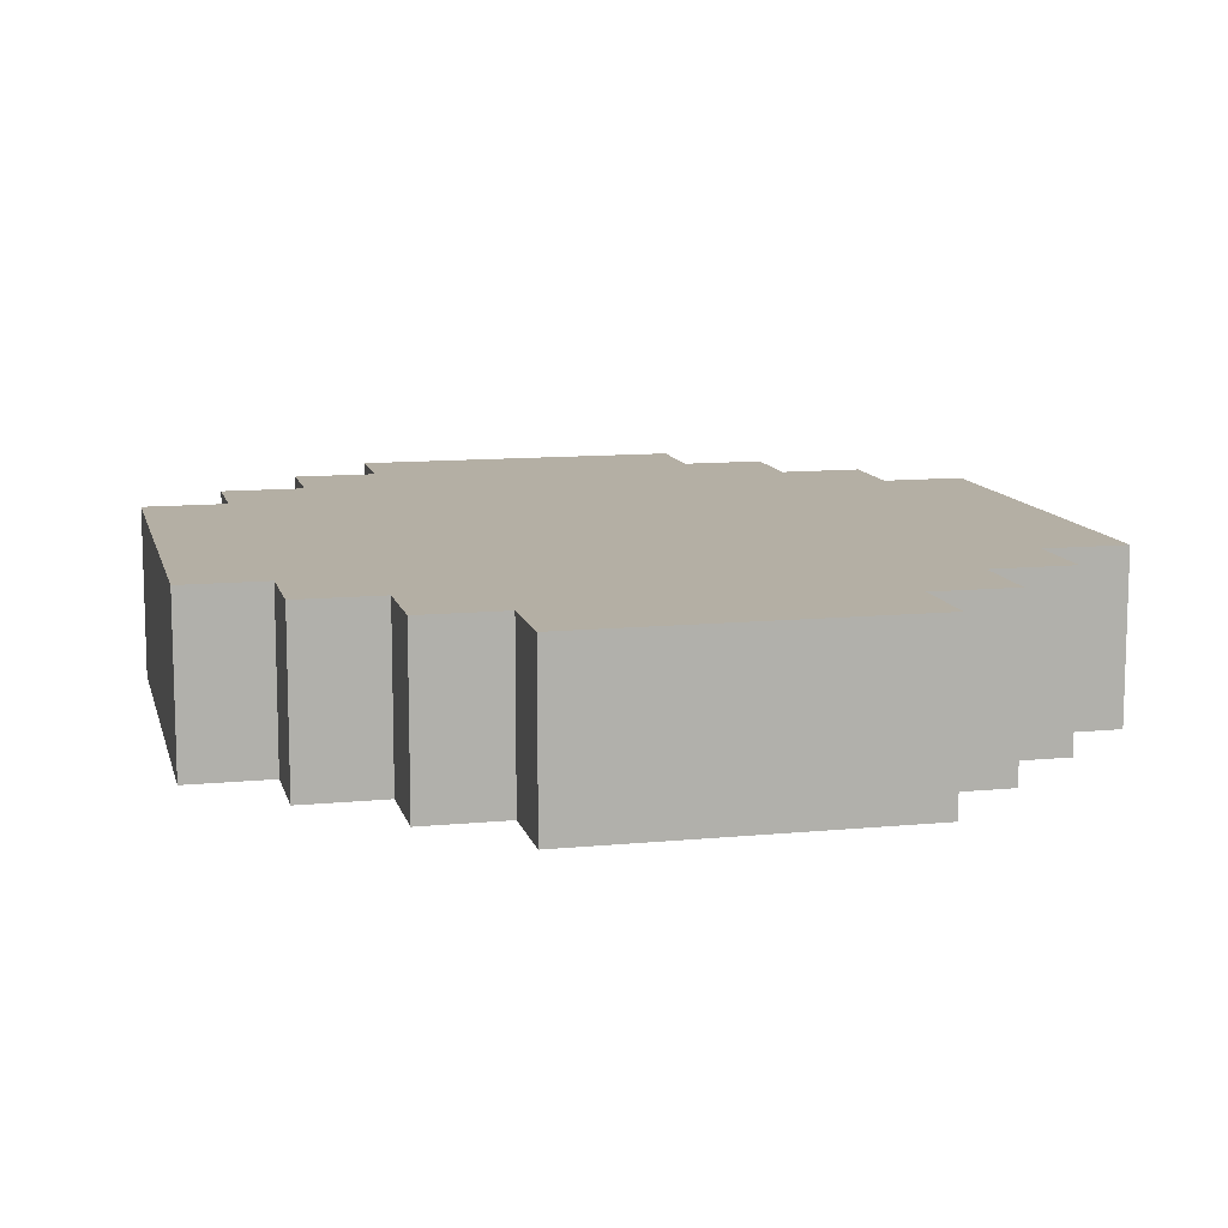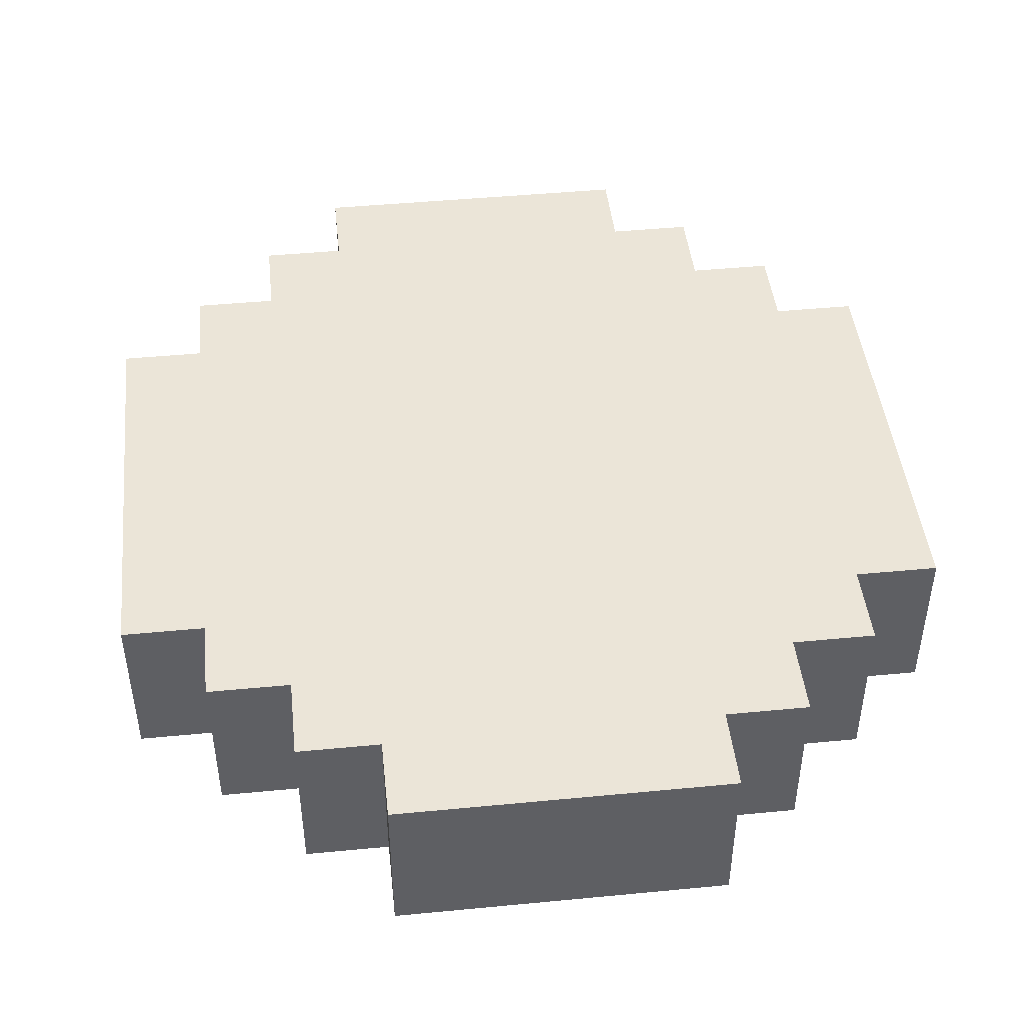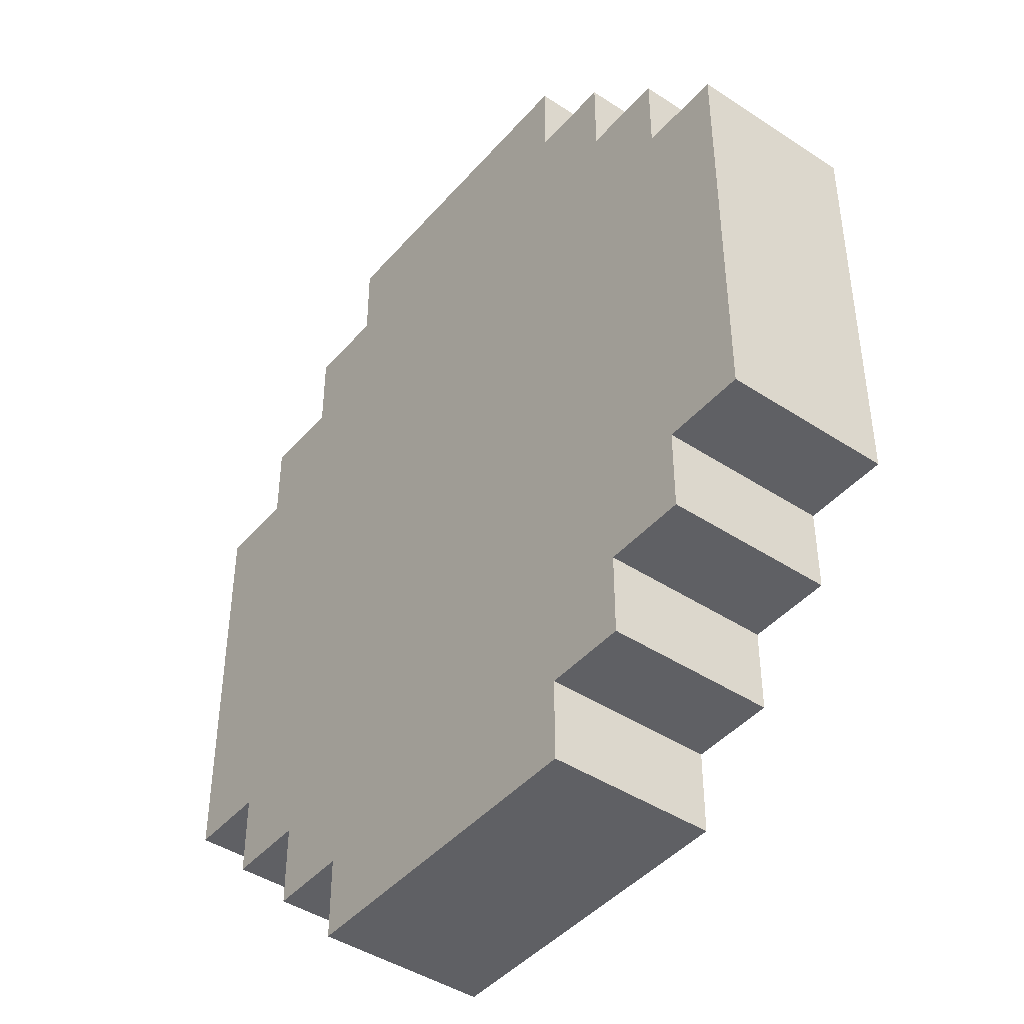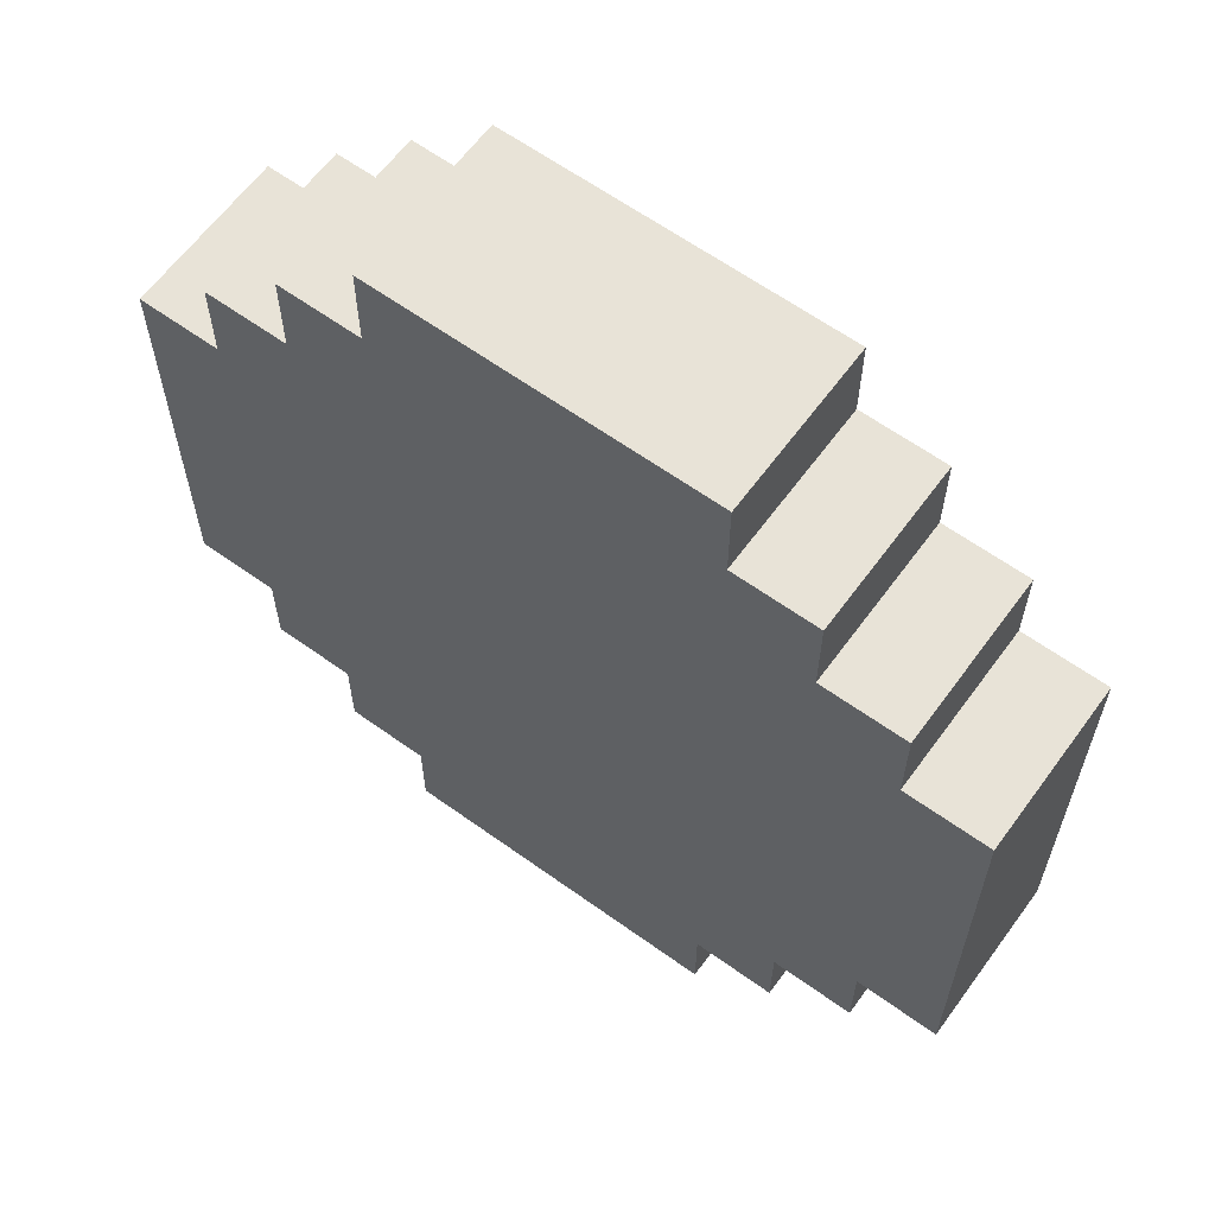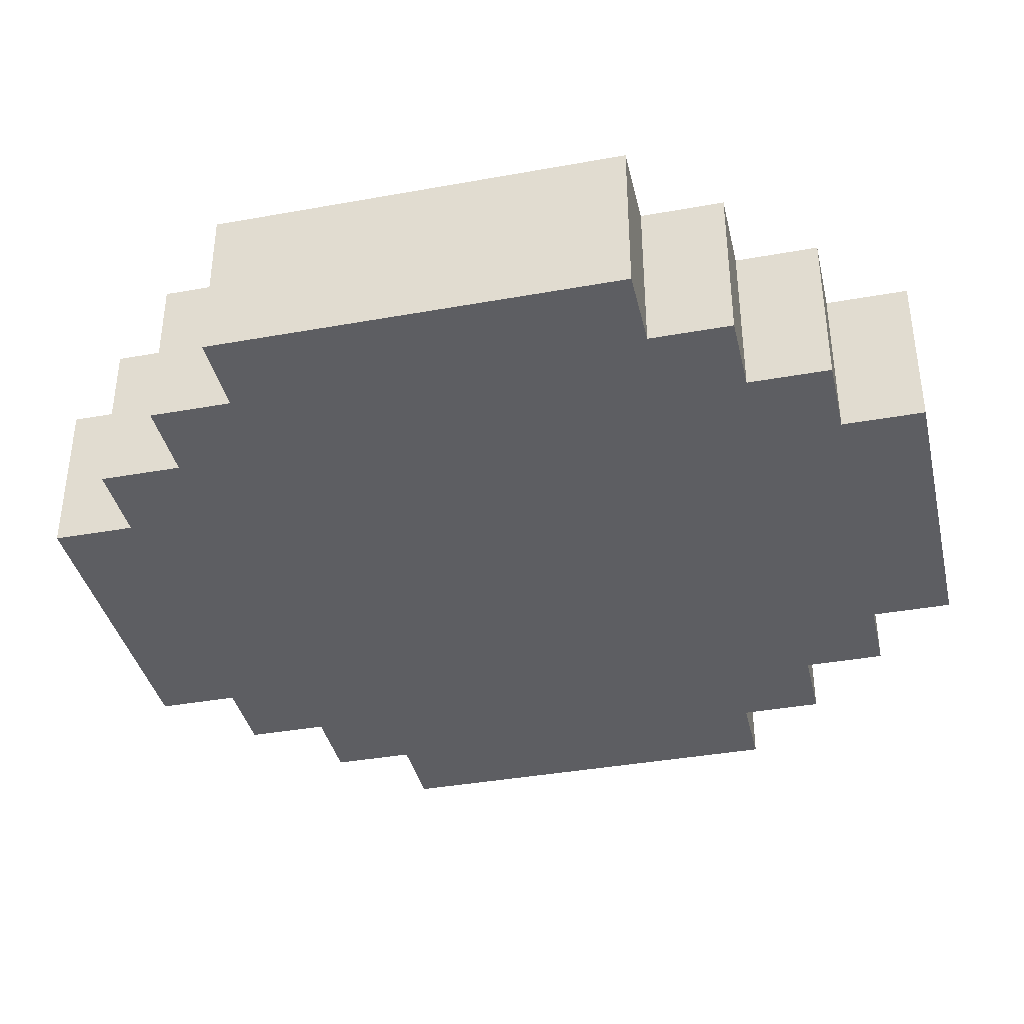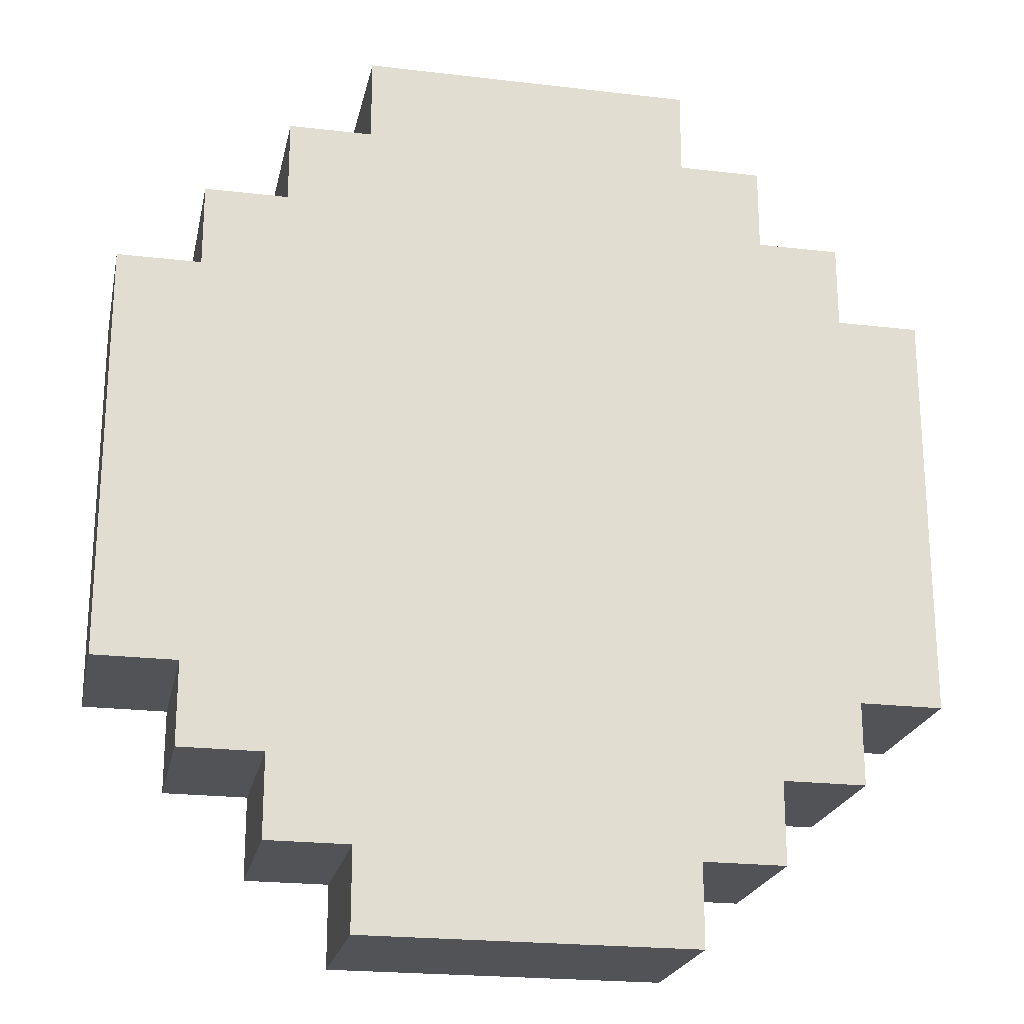
<metadata>
{"format":"obj","ext":"obj","renderer":"f3d","projection":"perspective","resolution":1024,"background":"white","views":[{"elev":11.3,"azim":166.7,"up":"+Z"},{"elev":45.8,"azim":173.7,"up":"+Z"},{"elev":-43.7,"azim":-127.7,"up":"+Y"},{"elev":62.4,"azim":36.1,"up":"+Y"},{"elev":-38.3,"azim":-77.1,"up":"+Z"},{"elev":-21.9,"azim":-11.7,"up":"+Y"}]}
</metadata>
<code>
o
v -0.5 0.3 0.1
v -0.5 0.3 -0.1
v -0.5 0.8 0.1
v -0.5 0.8 -0.1
v -0.4 0.2 0.1
v -0.4 0.2 -0.1
v -0.4 0.3 0.1
v -0.4 0.3 -0.1
v -0.4 0.8 0.1
v -0.4 0.8 -0.1
v -0.4 0.9 0.1
v -0.4 0.9 -0.1
v -0.3 0.1 0.1
v -0.3 0.1 -0.1
v -0.3 0.2 0.1
v -0.3 0.2 -0.1
v -0.3 0.9 0.1
v -0.3 0.9 -0.1
v -0.3 1 0.1
v -0.3 1 -0.1
v -0.2 0 0.1
v -0.2 0 -0.1
v -0.2 0.1 0.1
v -0.2 0.1 -0.1
v -0.2 1 0.1
v -0.2 1 -0.1
v -0.2 1.1 0.1
v -0.2 1.1 -0.1
v 0.2 0 0.1
v 0.2 0 -0.1
v 0.2 0.1 0.1
v 0.2 0.1 -0.1
v 0.2 1 0.1
v 0.2 1 -0.1
v 0.2 1.1 0.1
v 0.2 1.1 -0.1
v 0.3 0.1 0.1
v 0.3 0.1 -0.1
v 0.3 0.2 0.1
v 0.3 0.2 -0.1
v 0.3 0.9 0.1
v 0.3 0.9 -0.1
v 0.3 1 0.1
v 0.3 1 -0.1
v 0.4 0.2 0.1
v 0.4 0.2 -0.1
v 0.4 0.3 0.1
v 0.4 0.3 -0.1
v 0.4 0.8 0.1
v 0.4 0.8 -0.1
v 0.4 0.9 0.1
v 0.4 0.9 -0.1
v 0.5 0.3 0.1
v 0.5 0.3 -0.1
v 0.5 0.8 0.1
v 0.5 0.8 -0.1
v -0.5 0.3 0.1
v -0.5 0.8 0.1
v -0.4 0.2 0.1
v -0.4 0.3 0.1
v -0.4 0.8 0.1
v -0.4 0.9 0.1
v -0.3 0.1 0.1
v -0.3 0.2 0.1
v -0.3 0.3 0.1
v -0.3 0.8 0.1
v -0.3 0.9 0.1
v -0.3 1 0.1
v -0.2 0 0.1
v -0.2 0.1 0.1
v -0.2 0.2 0.1
v -0.2 0.4 0.1
v -0.2 0.7 0.1
v -0.2 0.8 0.1
v -0.2 0.9 0.1
v -0.2 1 0.1
v -0.2 1.1 0.1
v -0.1 0.3 0.1
v -0.1 0.4 0.1
v -0.1 0.7 0.1
v -0.1 0.8 0.1
v 0.1 0.3 0.1
v 0.1 0.4 0.1
v 0.1 0.7 0.1
v 0.1 0.8 0.1
v 0.1 0.9 0.1
v 0.1 1 0.1
v 0.2 0 0.1
v 0.2 0.1 0.1
v 0.2 0.2 0.1
v 0.2 0.3 0.1
v 0.2 0.4 0.1
v 0.2 0.7 0.1
v 0.2 0.8 0.1
v 0.2 0.9 0.1
v 0.2 1 0.1
v 0.2 1.1 0.1
v 0.3 0.1 0.1
v 0.3 0.2 0.1
v 0.3 0.3 0.1
v 0.3 0.8 0.1
v 0.3 0.9 0.1
v 0.3 1 0.1
v 0.4 0.2 0.1
v 0.4 0.3 0.1
v 0.4 0.8 0.1
v 0.4 0.9 0.1
v 0.5 0.3 0.1
v 0.5 0.8 0.1
v -0.5 0.3 -0.1
v -0.5 0.8 -0.1
v -0.4 0.2 -0.1
v -0.4 0.3 -0.1
v -0.4 0.8 -0.1
v -0.4 0.9 -0.1
v -0.3 0.1 -0.1
v -0.3 0.2 -0.1
v -0.3 0.3 -0.1
v -0.3 0.8 -0.1
v -0.3 0.9 -0.1
v -0.3 1 -0.1
v -0.2 0 -0.1
v -0.2 0.1 -0.1
v -0.2 0.2 -0.1
v -0.2 0.4 -0.1
v -0.2 0.7 -0.1
v -0.2 0.8 -0.1
v -0.2 0.9 -0.1
v -0.2 1 -0.1
v -0.2 1.1 -0.1
v -0.1 0.3 -0.1
v -0.1 0.4 -0.1
v -0.1 0.7 -0.1
v -0.1 0.8 -0.1
v 0.1 0.3 -0.1
v 0.1 0.4 -0.1
v 0.1 0.7 -0.1
v 0.1 0.8 -0.1
v 0.1 0.9 -0.1
v 0.1 1 -0.1
v 0.2 0 -0.1
v 0.2 0.1 -0.1
v 0.2 0.2 -0.1
v 0.2 0.3 -0.1
v 0.2 0.4 -0.1
v 0.2 0.7 -0.1
v 0.2 0.8 -0.1
v 0.2 0.9 -0.1
v 0.2 1 -0.1
v 0.2 1.1 -0.1
v 0.3 0.1 -0.1
v 0.3 0.2 -0.1
v 0.3 0.3 -0.1
v 0.3 0.8 -0.1
v 0.3 0.9 -0.1
v 0.3 1 -0.1
v 0.4 0.2 -0.1
v 0.4 0.3 -0.1
v 0.4 0.8 -0.1
v 0.4 0.9 -0.1
v 0.5 0.3 -0.1
v 0.5 0.8 -0.1
v -0.2 0 0.1
v 0.2 0 0.1
v -0.2 0 -0.1
v 0.2 0 -0.1
v -0.3 0.1 0.1
v -0.2 0.1 0.1
v 0.2 0.1 0.1
v 0.3 0.1 0.1
v -0.3 0.1 -0.1
v -0.2 0.1 -0.1
v 0.2 0.1 -0.1
v 0.3 0.1 -0.1
v -0.4 0.2 0.1
v -0.3 0.2 0.1
v 0.3 0.2 0.1
v 0.4 0.2 0.1
v -0.4 0.2 -0.1
v -0.3 0.2 -0.1
v 0.3 0.2 -0.1
v 0.4 0.2 -0.1
v -0.5 0.3 0.1
v -0.4 0.3 0.1
v 0.4 0.3 0.1
v 0.5 0.3 0.1
v -0.5 0.3 -0.1
v -0.4 0.3 -0.1
v 0.4 0.3 -0.1
v 0.5 0.3 -0.1
v -0.5 0.8 0.1
v -0.4 0.8 0.1
v 0.4 0.8 0.1
v 0.5 0.8 0.1
v -0.5 0.8 -0.1
v -0.4 0.8 -0.1
v 0.4 0.8 -0.1
v 0.5 0.8 -0.1
v -0.4 0.9 0.1
v -0.3 0.9 0.1
v 0.3 0.9 0.1
v 0.4 0.9 0.1
v -0.4 0.9 -0.1
v -0.3 0.9 -0.1
v 0.3 0.9 -0.1
v 0.4 0.9 -0.1
v -0.3 1 0.1
v -0.2 1 0.1
v 0.2 1 0.1
v 0.3 1 0.1
v -0.3 1 -0.1
v -0.2 1 -0.1
v 0.2 1 -0.1
v 0.3 1 -0.1
v -0.2 1.1 0.1
v 0.2 1.1 0.1
v -0.2 1.1 -0.1
v 0.2 1.1 -0.1
f 3 2 1
f 4 2 3
f 7 6 5
f 8 6 7
f 11 10 9
f 12 10 11
f 15 14 13
f 16 14 15
f 19 18 17
f 20 18 19
f 23 22 21
f 24 22 23
f 27 26 25
f 28 26 27
f 29 30 31
f 31 30 32
f 33 34 35
f 35 34 36
f 37 38 39
f 39 38 40
f 41 42 43
f 43 42 44
f 45 46 47
f 47 46 48
f 49 50 51
f 51 50 52
f 53 54 55
f 55 54 56
f 60 58 57
f 61 58 60
f 64 60 59
f 65 61 60
f 65 60 64
f 66 62 61
f 66 61 65
f 67 62 66
f 70 64 63
f 71 65 64
f 71 66 65
f 71 64 70
f 72 66 71
f 73 66 72
f 74 67 66
f 74 66 73
f 75 68 67
f 75 67 74
f 76 68 75
f 78 72 71
f 79 73 72
f 79 72 78
f 80 74 73
f 80 73 79
f 80 75 74
f 81 75 80
f 82 79 78
f 82 78 71
f 83 80 79
f 83 79 82
f 84 81 80
f 84 80 83
f 85 75 81
f 85 81 84
f 86 76 75
f 86 75 85
f 87 77 76
f 87 76 86
f 88 70 69
f 89 71 70
f 89 70 88
f 90 83 82
f 90 71 89
f 90 82 71
f 91 83 90
f 92 84 83
f 92 83 91
f 93 86 85
f 93 84 92
f 93 85 84
f 94 86 93
f 95 87 86
f 95 86 94
f 96 77 87
f 96 87 95
f 97 77 96
f 98 90 89
f 99 91 90
f 99 90 98
f 100 92 91
f 100 91 99
f 100 94 93
f 100 93 92
f 101 95 94
f 101 94 100
f 102 96 95
f 102 95 101
f 103 96 102
f 104 100 99
f 105 101 100
f 105 100 104
f 106 102 101
f 106 101 105
f 107 102 106
f 108 106 105
f 109 106 108
f 110 111 113
f 113 111 114
f 112 113 117
f 113 114 118
f 117 113 118
f 114 115 119
f 118 114 119
f 119 115 120
f 116 117 123
f 117 118 124
f 118 119 124
f 123 117 124
f 124 119 125
f 125 119 126
f 119 120 127
f 126 119 127
f 120 121 128
f 127 120 128
f 128 121 129
f 124 125 131
f 125 126 132
f 131 125 132
f 126 127 133
f 132 126 133
f 127 128 133
f 133 128 134
f 131 132 135
f 124 131 135
f 132 133 136
f 135 132 136
f 133 134 137
f 136 133 137
f 134 128 138
f 137 134 138
f 128 129 139
f 138 128 139
f 129 130 140
f 139 129 140
f 122 123 141
f 123 124 142
f 141 123 142
f 135 136 143
f 142 124 143
f 124 135 143
f 143 136 144
f 136 137 145
f 144 136 145
f 138 139 146
f 145 137 146
f 137 138 146
f 146 139 147
f 139 140 148
f 147 139 148
f 140 130 149
f 148 140 149
f 149 130 150
f 142 143 151
f 143 144 152
f 151 143 152
f 144 145 153
f 152 144 153
f 146 147 153
f 145 146 153
f 147 148 154
f 153 147 154
f 148 149 155
f 154 148 155
f 155 149 156
f 152 153 157
f 153 154 158
f 157 153 158
f 154 155 159
f 158 154 159
f 159 155 160
f 158 159 161
f 161 159 162
f 165 164 163
f 166 164 165
f 171 168 167
f 172 168 171
f 173 170 169
f 174 170 173
f 179 176 175
f 180 176 179
f 181 178 177
f 182 178 181
f 187 184 183
f 188 184 187
f 189 186 185
f 190 186 189
f 191 192 195
f 195 192 196
f 193 194 197
f 197 194 198
f 199 200 203
f 203 200 204
f 201 202 205
f 205 202 206
f 207 208 211
f 211 208 212
f 209 210 213
f 213 210 214
f 215 216 217
f 217 216 218

</code>
